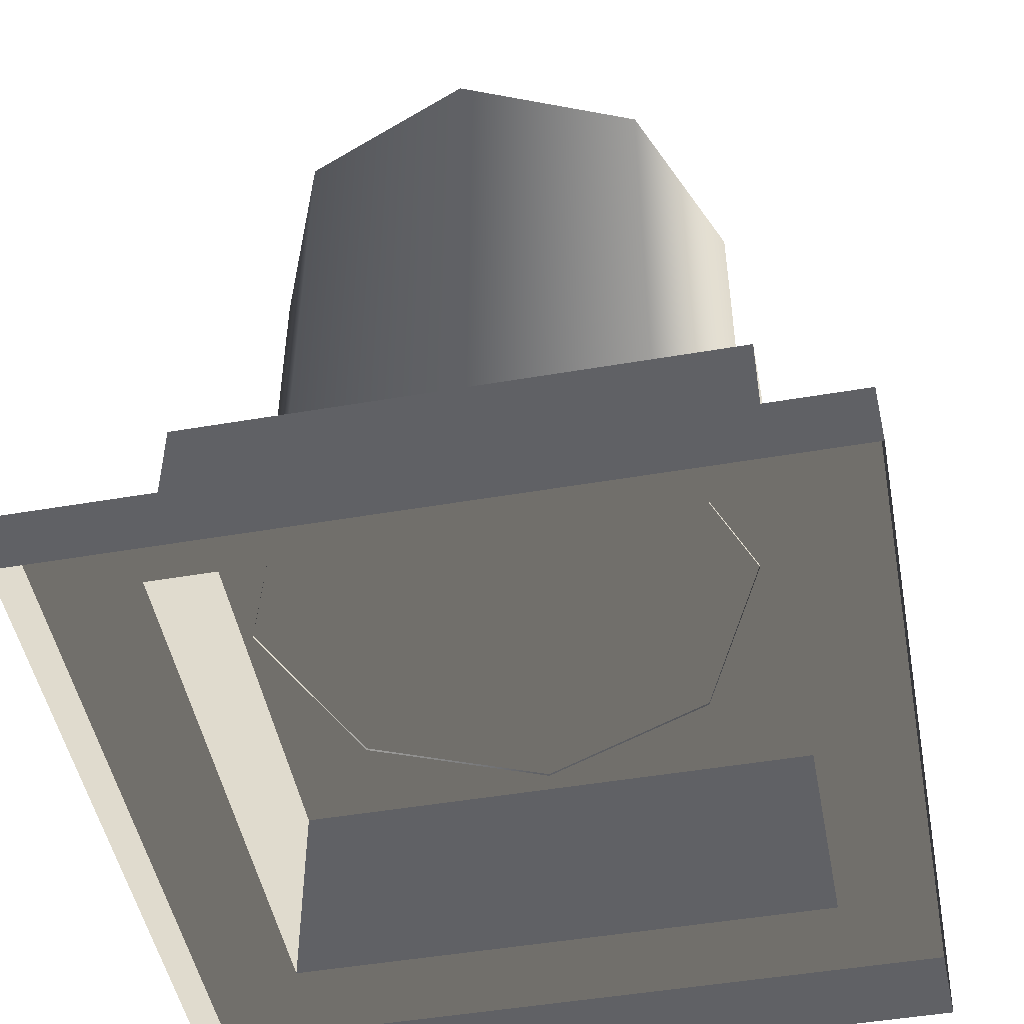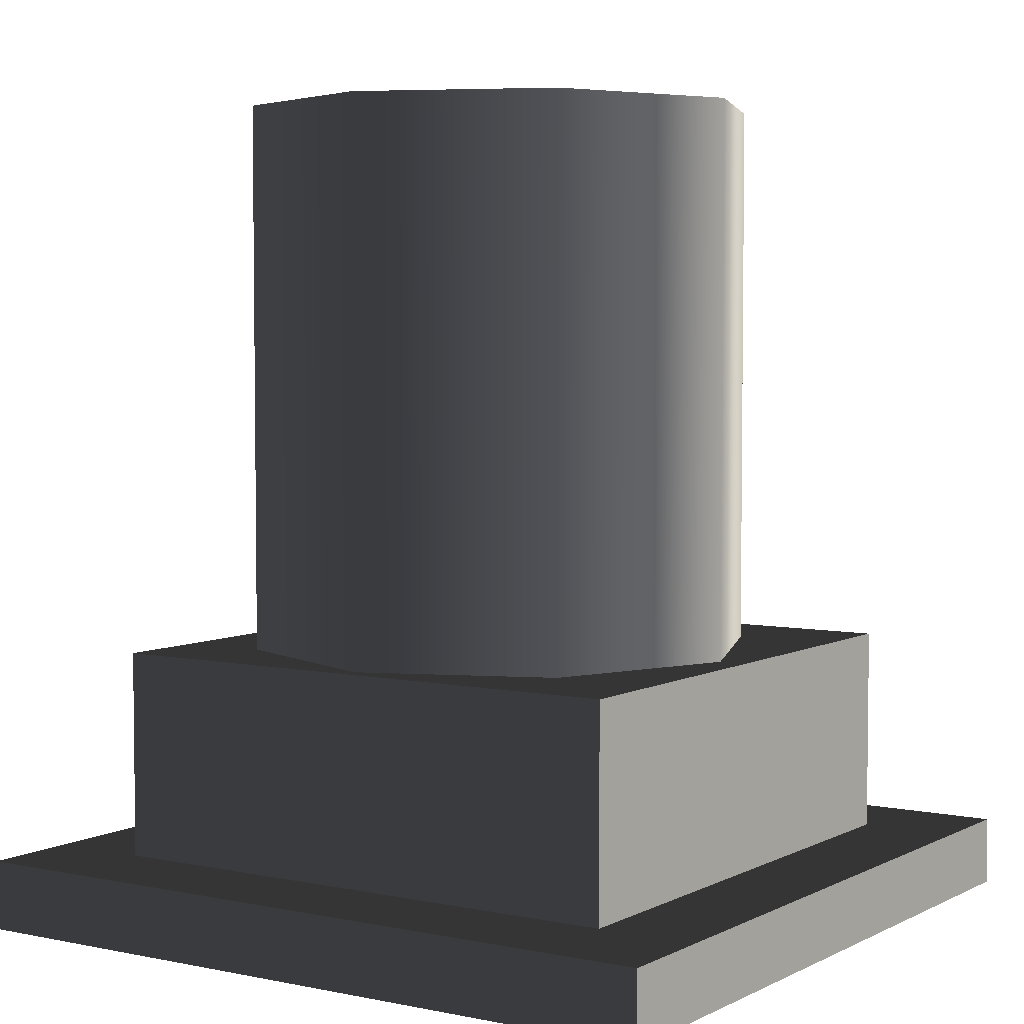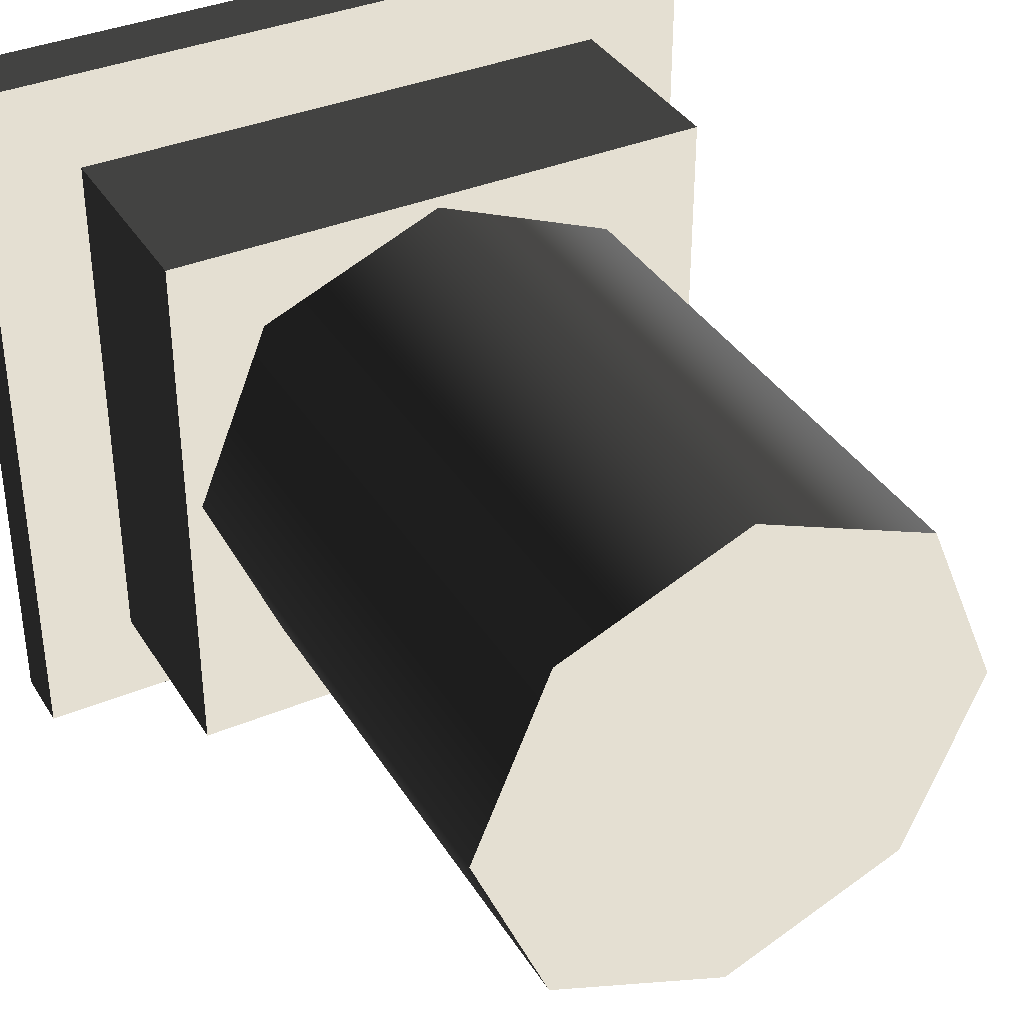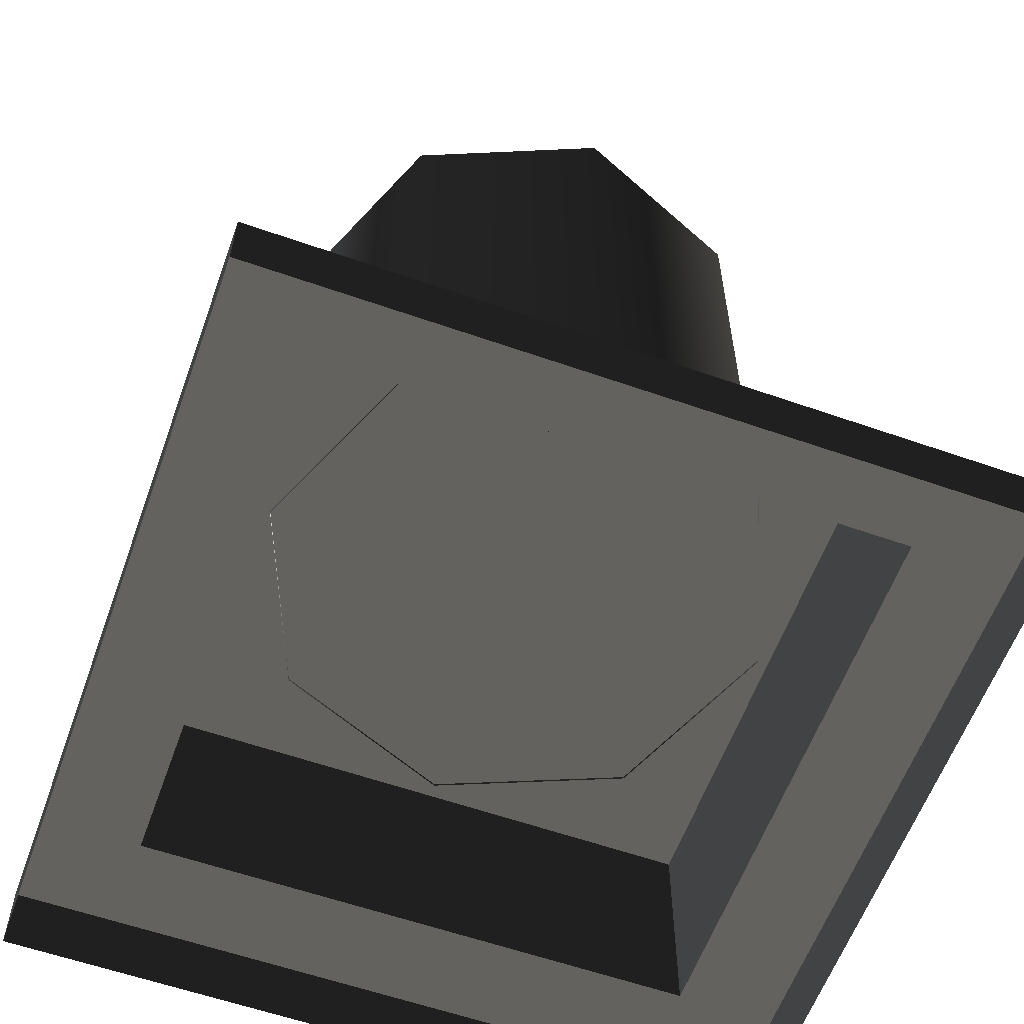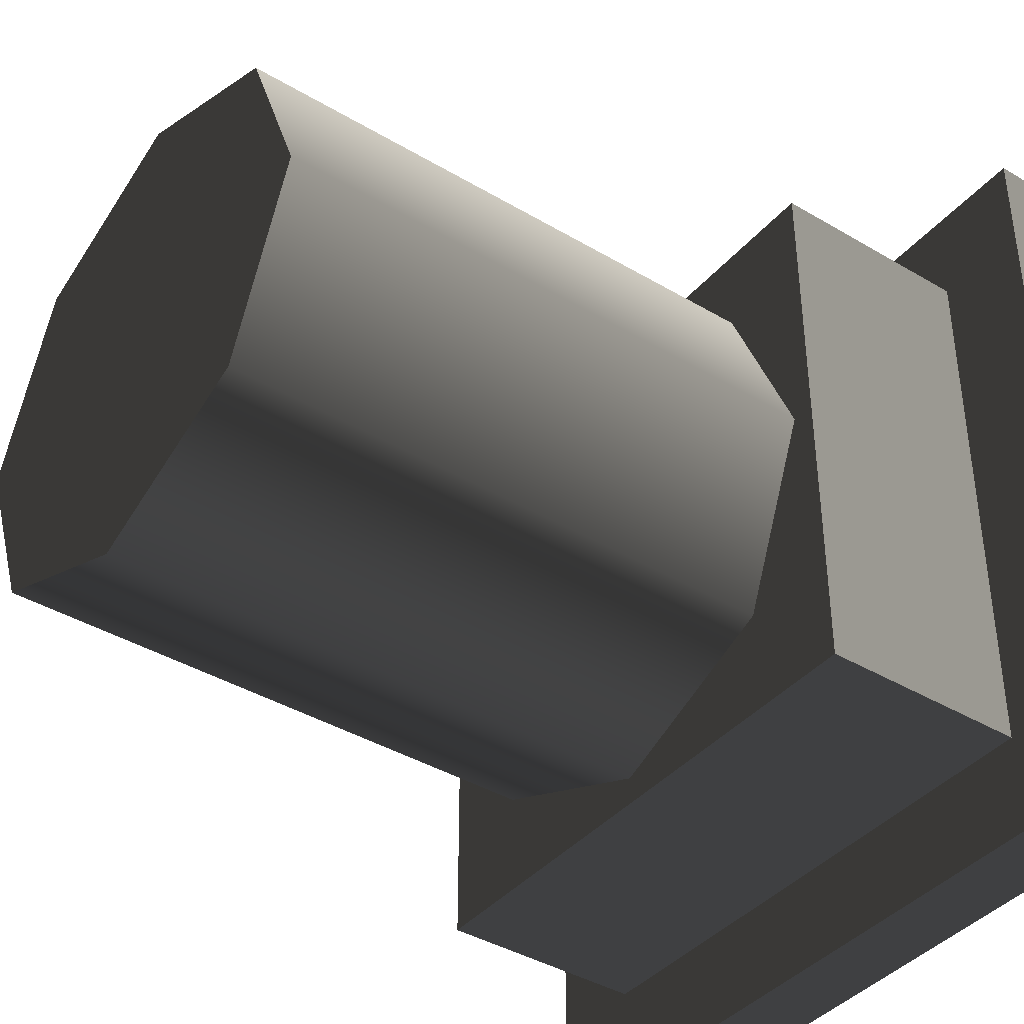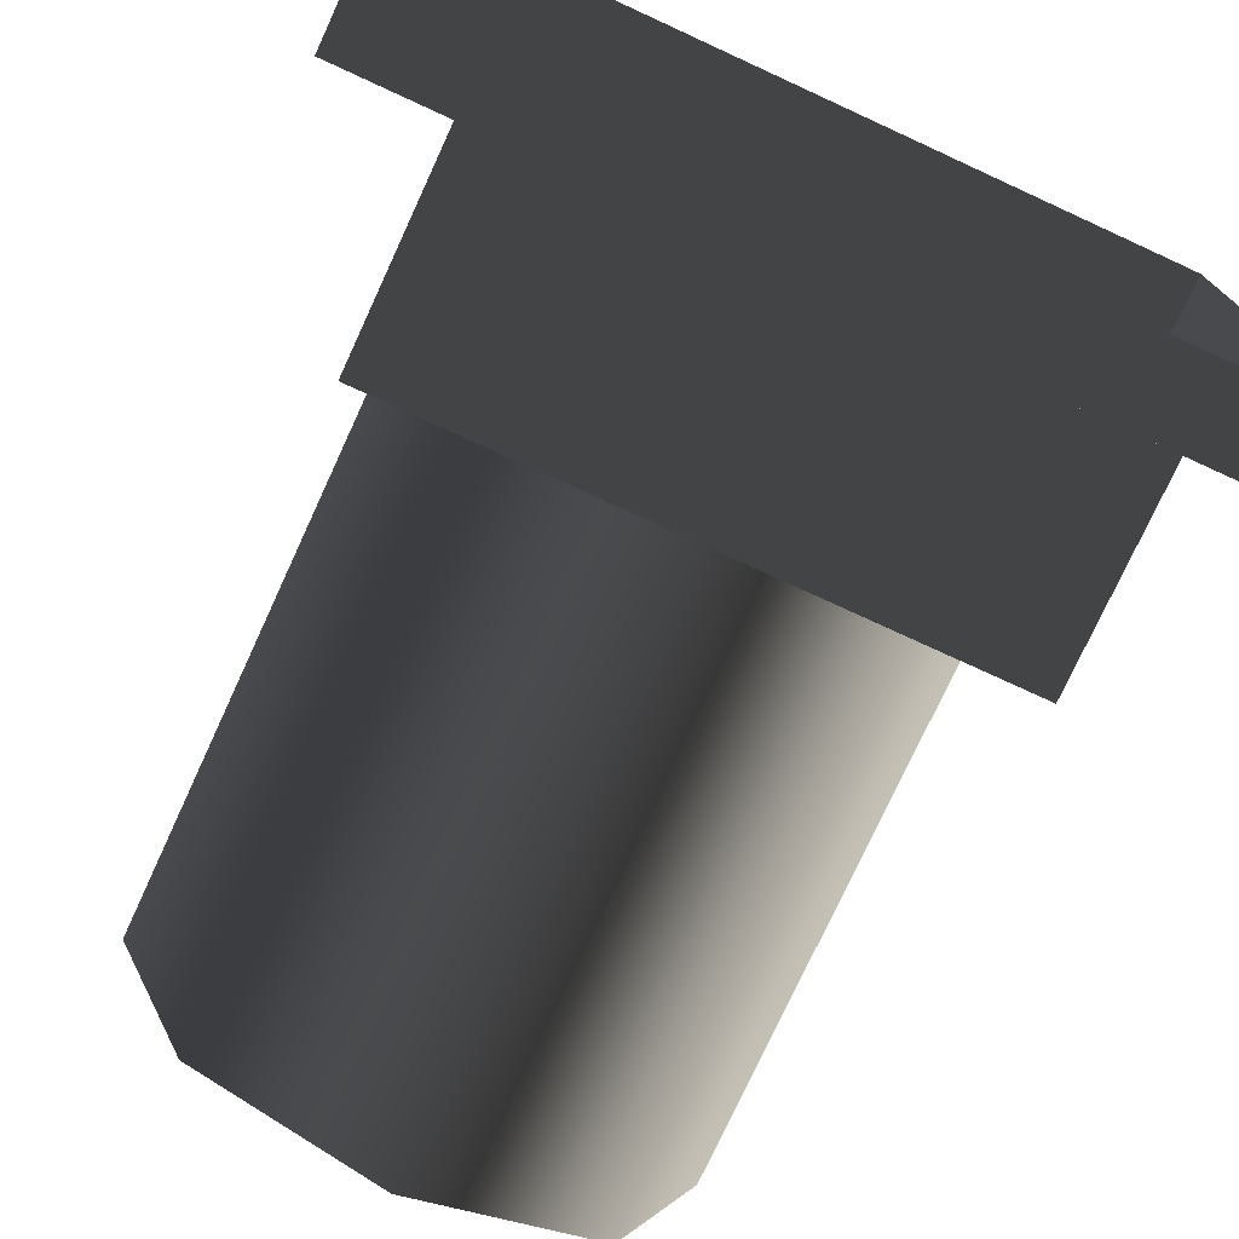
<metadata>
{"format":"obj","ext":"obj","renderer":"f3d","projection":"perspective","resolution":1024,"background":"white","views":[{"elev":-48.8,"azim":-79.2,"up":"+Z"},{"elev":4.5,"azim":-56.5,"up":"+Z"},{"elev":37.1,"azim":-28.2,"up":"+Y"},{"elev":-59.6,"azim":70.2,"up":"+Z"},{"elev":-40.1,"azim":53.7,"up":"+Y"},{"elev":-75.7,"azim":155.3,"up":"+Y"}]}
</metadata>
<code>
v -8.61 27.22 19.52
v -13.97 40.16 58.89
v -13.97 40.16 19.52
v -8.61 27.22 58.89
v -13.97 14.28 19.52
v -13.97 14.28 58.89
v -26.91 8.915 19.52
v -13.97 14.28 58.89
v -13.97 14.28 19.52
v -26.91 8.915 58.89
v -39.86 14.28 19.52
v -39.86 14.28 58.89
v -45.22 27.22 19.52
v -39.86 14.28 58.89
v -39.86 14.28 19.52
v -45.22 27.22 58.89
v -39.86 40.16 19.52
v -39.86 40.16 58.89
v -26.91 45.52 19.52
v -39.86 40.16 58.89
v -39.86 40.16 19.52
v -26.91 45.52 58.89
v -13.97 40.16 19.52
v -13.97 40.16 58.89
v -13.97 40.16 58.89
v -39.86 40.16 58.89
v -26.91 45.52 58.89
v -13.97 14.28 58.89
v -8.61 27.22 58.89
v -39.86 14.28 58.89
v -45.22 27.22 58.89
v -26.91 8.915 58.89
v -46.33 6.96 19.69
v -6.96 46.33 19.69
v -6.96 6.96 19.69
v -46.33 46.33 19.69
v 6.837e-05 -9.218e-05 2.699e-05
v -53.29 -0.0001476 4.921
v 6.837e-05 -9.218e-05 4.921
v -53.29 -0.0001476 2.699e-05
v 0.0001201 53.29 2.699e-05
v 6.837e-05 -9.218e-05 4.921
v 0.0001201 53.29 4.921
v 6.837e-05 -9.218e-05 2.699e-05
v -53.29 53.29 2.699e-05
v 0.0001201 53.29 4.921
v -53.29 53.29 4.921
v 0.0001201 53.29 2.699e-05
v -53.29 -0.0001476 2.699e-05
v -53.29 53.29 4.921
v -53.29 -0.0001476 4.921
v -53.29 53.29 2.699e-05
v -6.96 6.96 19.69
v -46.33 6.96 4.921
v -46.33 6.96 19.69
v -6.96 6.96 4.921
v -6.96 46.33 19.69
v -6.96 6.96 4.921
v -6.96 6.96 19.69
v -6.96 46.33 4.921
v -46.33 46.33 19.69
v -6.96 46.33 4.921
v -6.96 46.33 19.69
v -46.33 46.33 4.921
v -46.33 6.96 19.69
v -46.33 46.33 4.921
v -46.33 46.33 19.69
v -46.33 6.96 4.921
v -46.33 46.33 4.921
v 0.0001201 53.29 4.921
v -6.96 46.33 4.921
v -53.29 53.29 4.921
v 6.837e-05 -9.218e-05 4.921
v -46.33 6.96 4.921
v -6.96 6.96 4.921
v -53.29 -0.0001476 4.921
g Roof_AirExitB_7206_39
f 1 3 2
f 2 4 1
f 5 1 4
f 4 6 5
f 7 9 8
f 8 10 7
f 11 7 10
f 10 12 11
f 13 15 14
f 14 16 13
f 17 13 16
f 16 18 17
f 19 21 20
f 20 22 19
f 23 19 22
f 22 24 23
f 25 27 26
f 25 26 28
f 29 25 28
f 26 30 28
f 26 31 30
f 30 32 28
f 33 35 34
f 34 36 33
f 37 39 38
f 38 40 37
f 41 43 42
f 42 44 41
f 45 47 46
f 46 48 45
f 49 51 50
f 50 52 49
f 53 55 54
f 54 56 53
f 57 59 58
f 58 60 57
f 61 63 62
f 62 64 61
f 65 67 66
f 66 68 65
f 69 71 70
f 70 72 69
f 73 70 71
f 74 69 72
f 71 75 73
f 72 76 74
f 76 73 75
f 75 74 76

</code>
